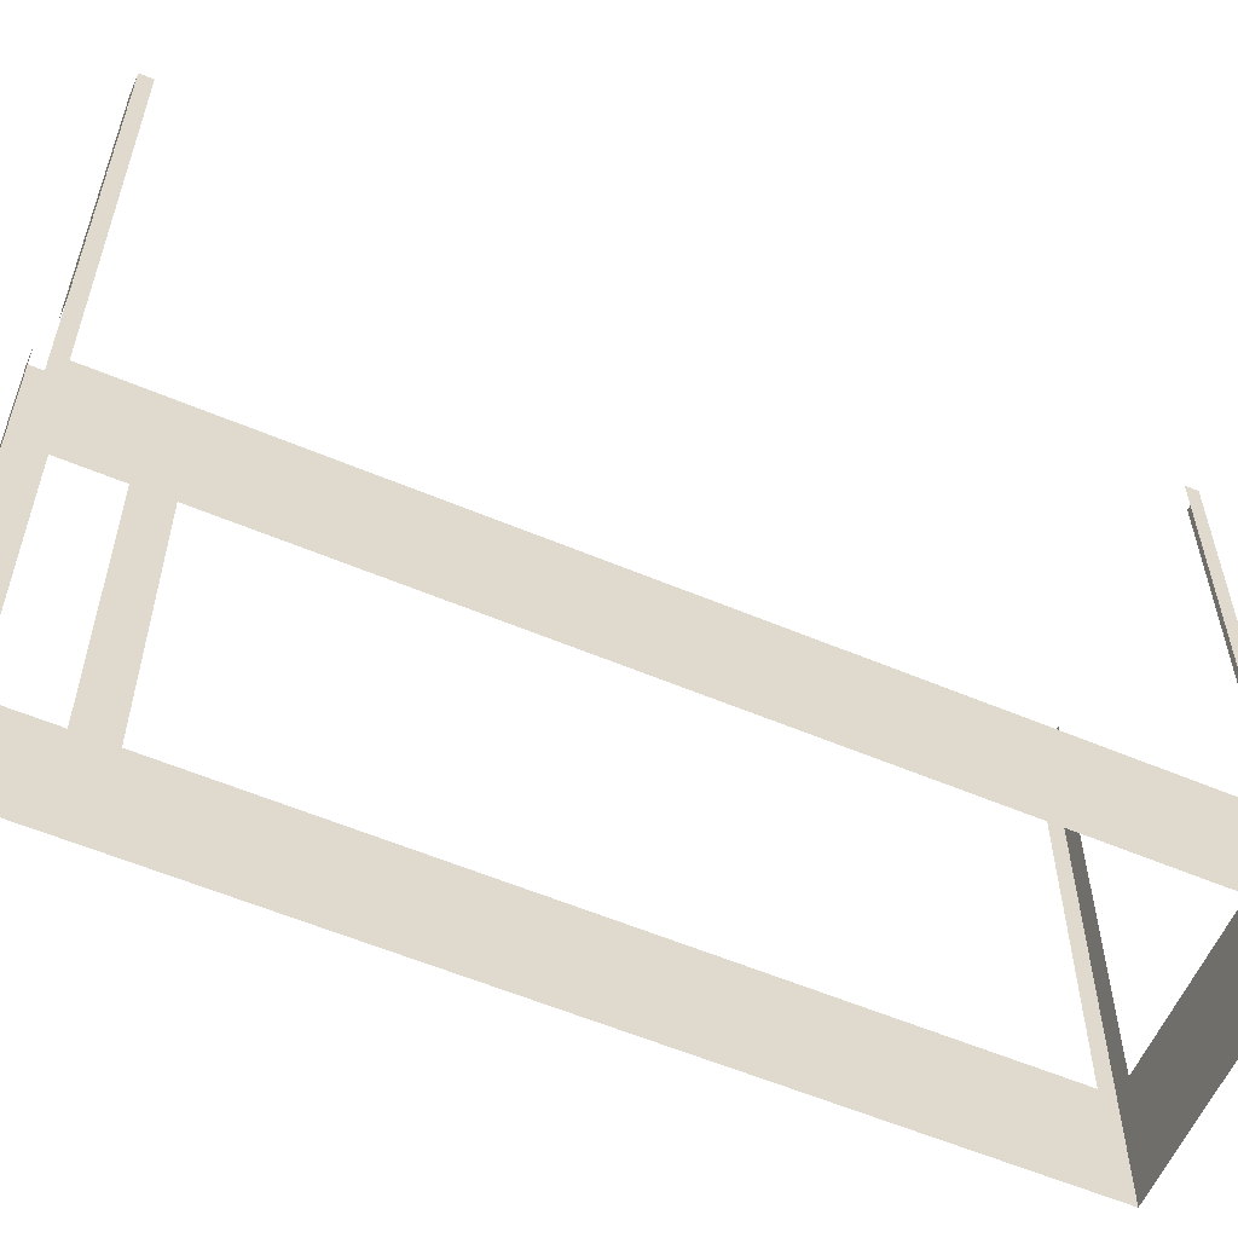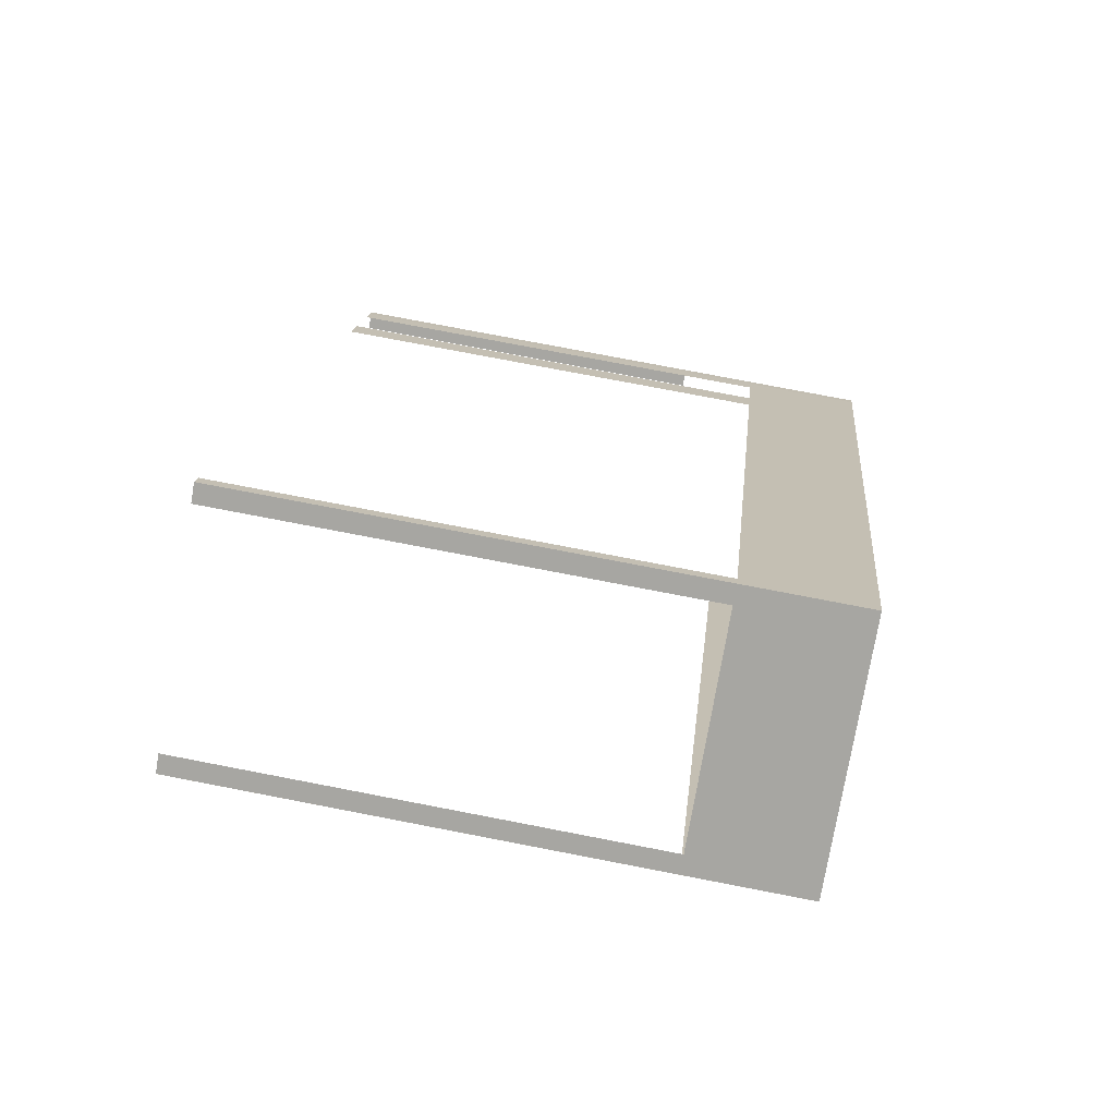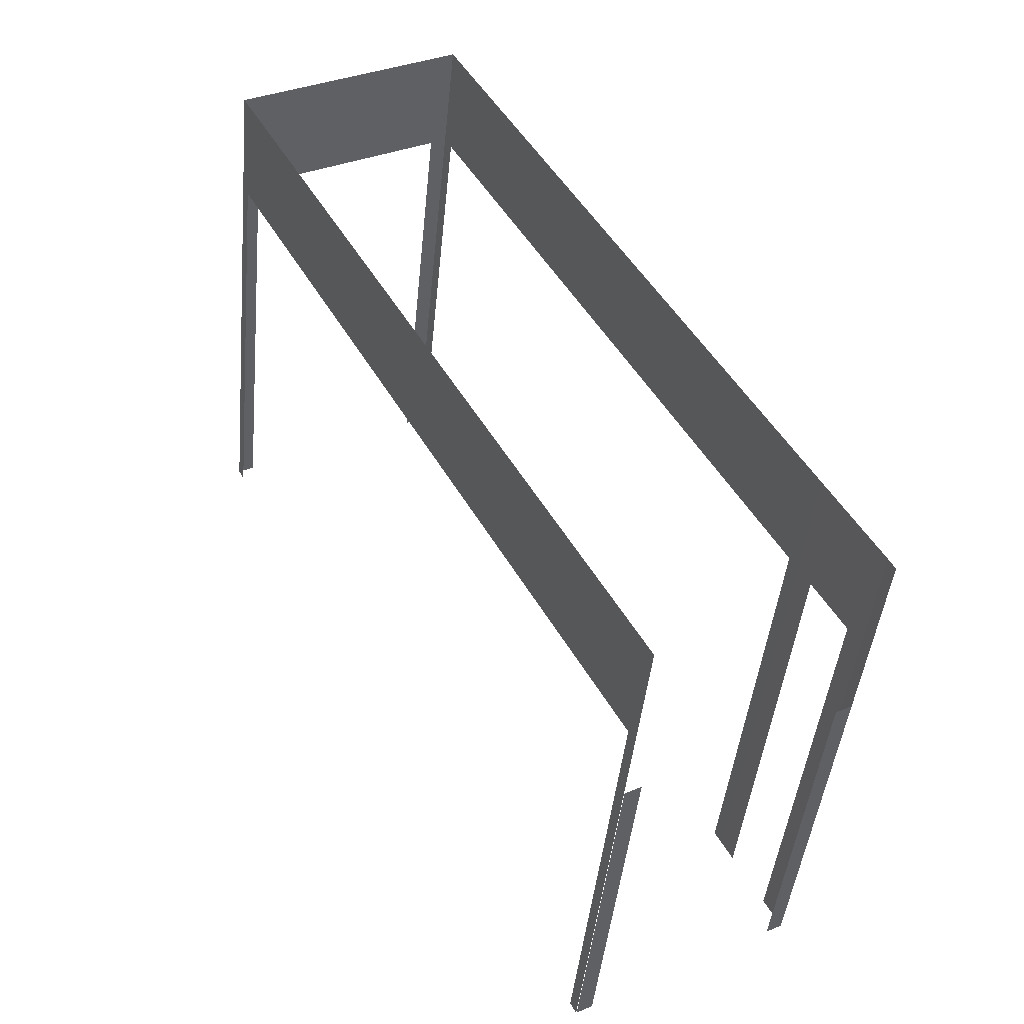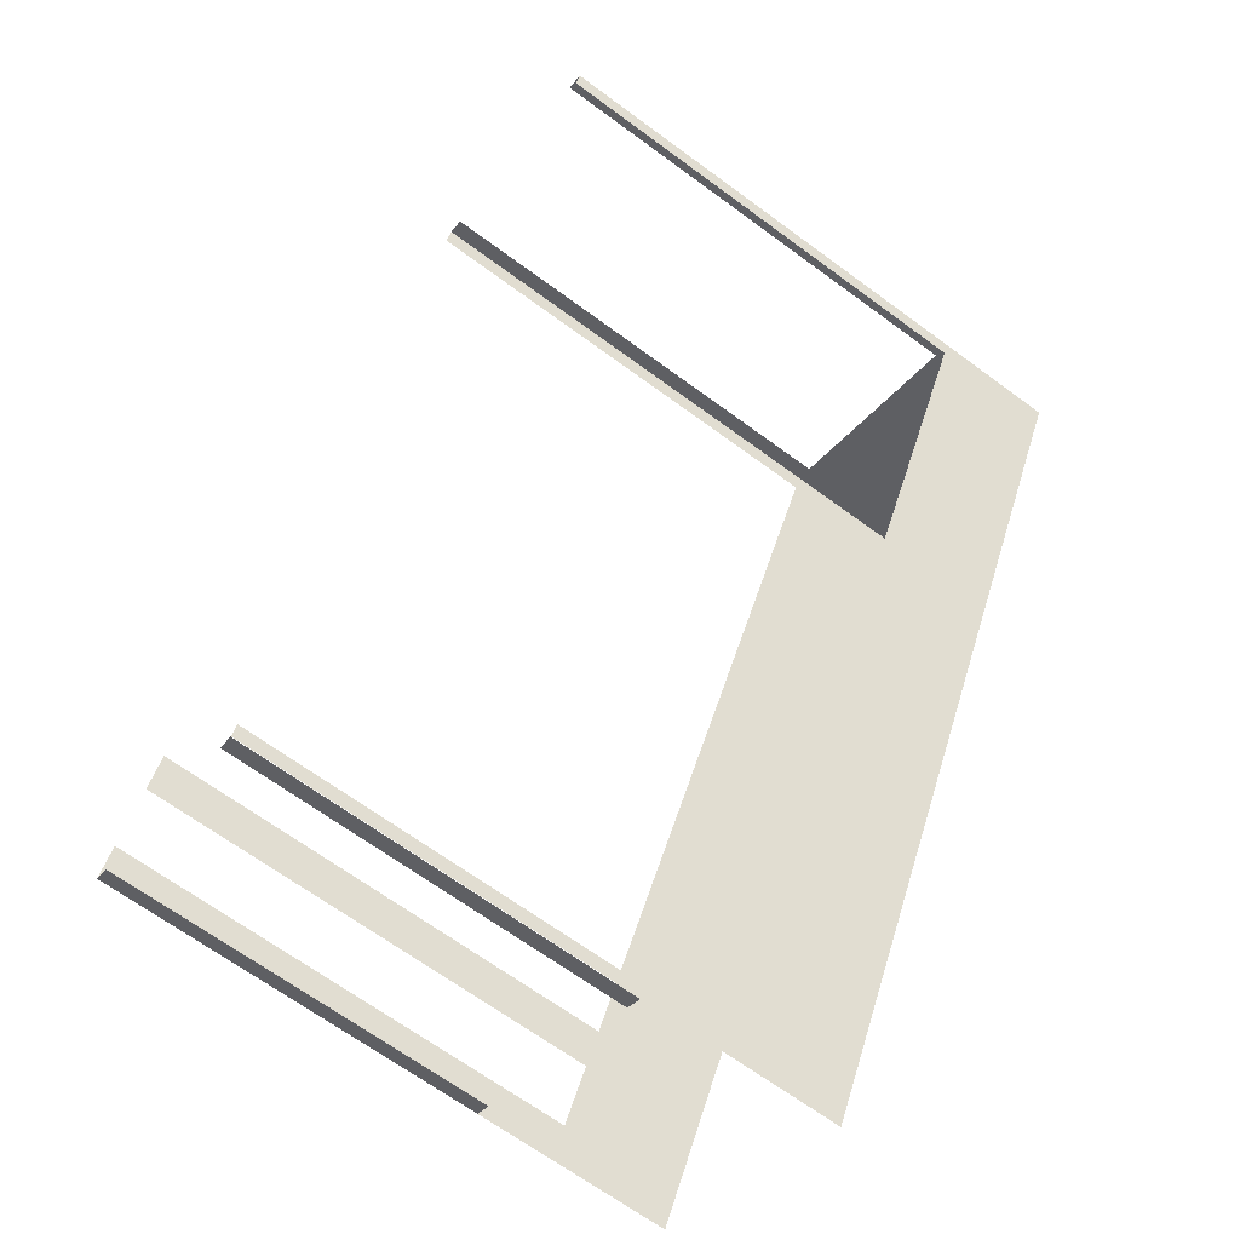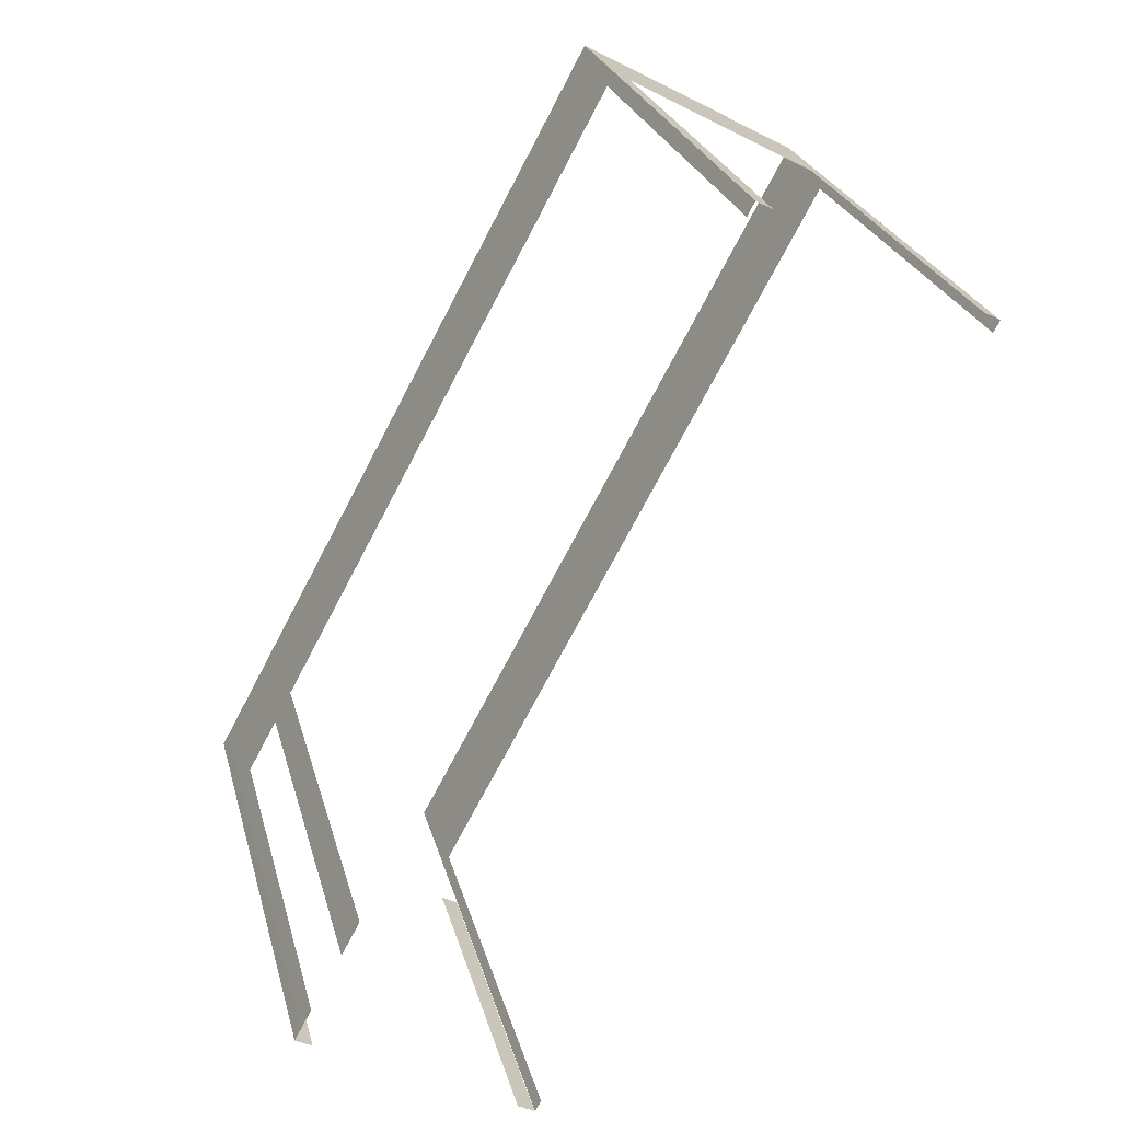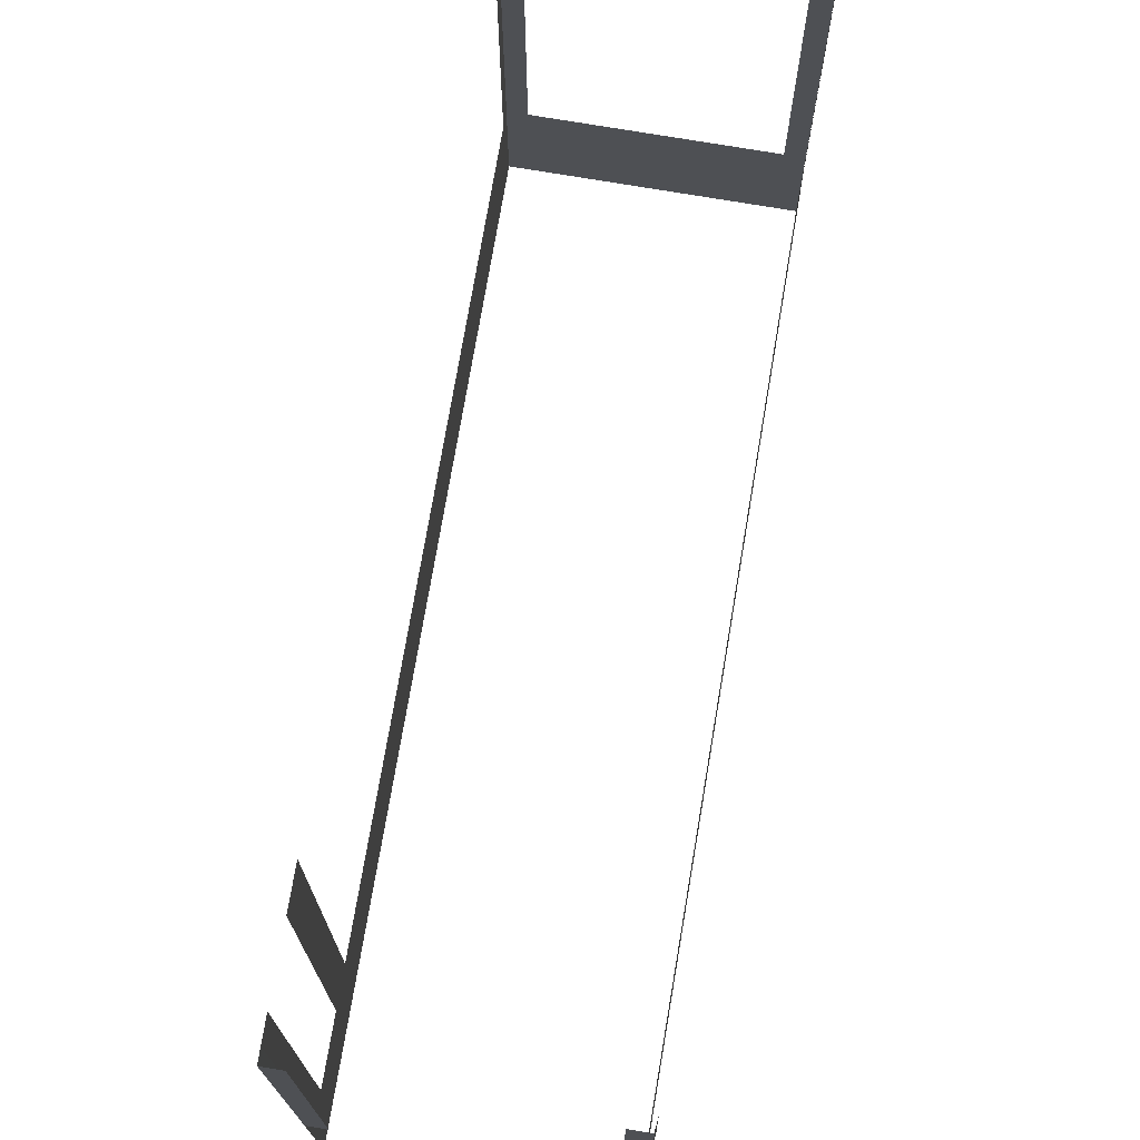
<metadata>
{"format":"obj","ext":"obj","renderer":"f3d","projection":"perspective","resolution":1024,"background":"white","views":[{"elev":-58.7,"azim":38.1,"up":"+Z"},{"elev":76.9,"azim":100.9,"up":"+Y"},{"elev":-44.9,"azim":174.4,"up":"+Y"},{"elev":-67.6,"azim":53.7,"up":"+Y"},{"elev":25.2,"azim":-13.8,"up":"+Y"},{"elev":74.2,"azim":-18.9,"up":"+Z"}]}
</metadata>
<code>
o geometryt000010000010000110010110000110000110100000010100st167
v 857.5 -100.5 144.9
v 857.3 -100.9 144.9
v 857.3 -100.9 150.9
v 857.3 -100.9 162.4
v 857.5 -100.5 162.4
v 857.3 -100.9 162.4
v 857.3 -100.9 150.9
v 857.8 -101.2 150.9
v 857.8 -101.2 162.4
v 863.8 -104.4 162.4
v 863.8 -104.4 150.9
v 864.3 -104.7 150.9
v 864.3 -104.7 162.4
v 857.8 -99.92 148.5
v 857.5 -100.5 162.4
v 857.8 -99.92 162.4
v 859.1 -97.6 144.9
v 858.7 -98.22 148.5
v 857.5 -100.5 144.9
v 858.7 -98.22 162.4
v 859.1 -97.6 162.4
v 859.3 -97.2 148.5
v 859.1 -97.6 162.4
v 859.3 -97.2 162.4
v 870.2 -77.19 144.9
v 869.9 -77.6 148.5
v 859.1 -97.6 144.9
v 869.9 -77.6 162.4
v 870.2 -77.19 162.4
v 877 -81.31 148.5
v 877.1 -80.97 162.4
v 877 -81.31 162.4
v 864.5 -104.3 148.5
v 874.7 -85.56 144.9
v 877.1 -80.97 144.9
v 864.5 -104.3 162.4
v 864.3 -104.7 150.9
v 864.3 -104.7 144.9
v 864.3 -104.7 162.4
v 870.7 -77.46 148.5
v 870.2 -77.19 162.4
v 870.7 -77.46 162.4
v 876.6 -80.7 148.5
v 870.2 -77.19 144.9
v 876.6 -80.7 162.4
v 877.1 -80.97 162.4
v 877.1 -80.97 144.9
f 1 2 3
f 1 3 4
f 1 4 5
f 6 7 8
f 6 8 9
f 10 11 12
f 10 12 13
f 14 15 16
f 17 14 18
f 17 19 14
f 15 14 19
f 20 21 18
f 21 17 18
f 22 23 24
f 25 22 26
f 25 27 22
f 23 22 27
f 28 29 26
f 29 25 26
f 30 31 32
f 30 33 34
f 34 35 30
f 31 30 35
f 33 36 37
f 37 38 33
f 38 34 33
f 36 39 37
f 40 41 42
f 43 44 40
f 41 40 44
f 45 46 43
f 47 44 43
f 46 47 43

</code>
